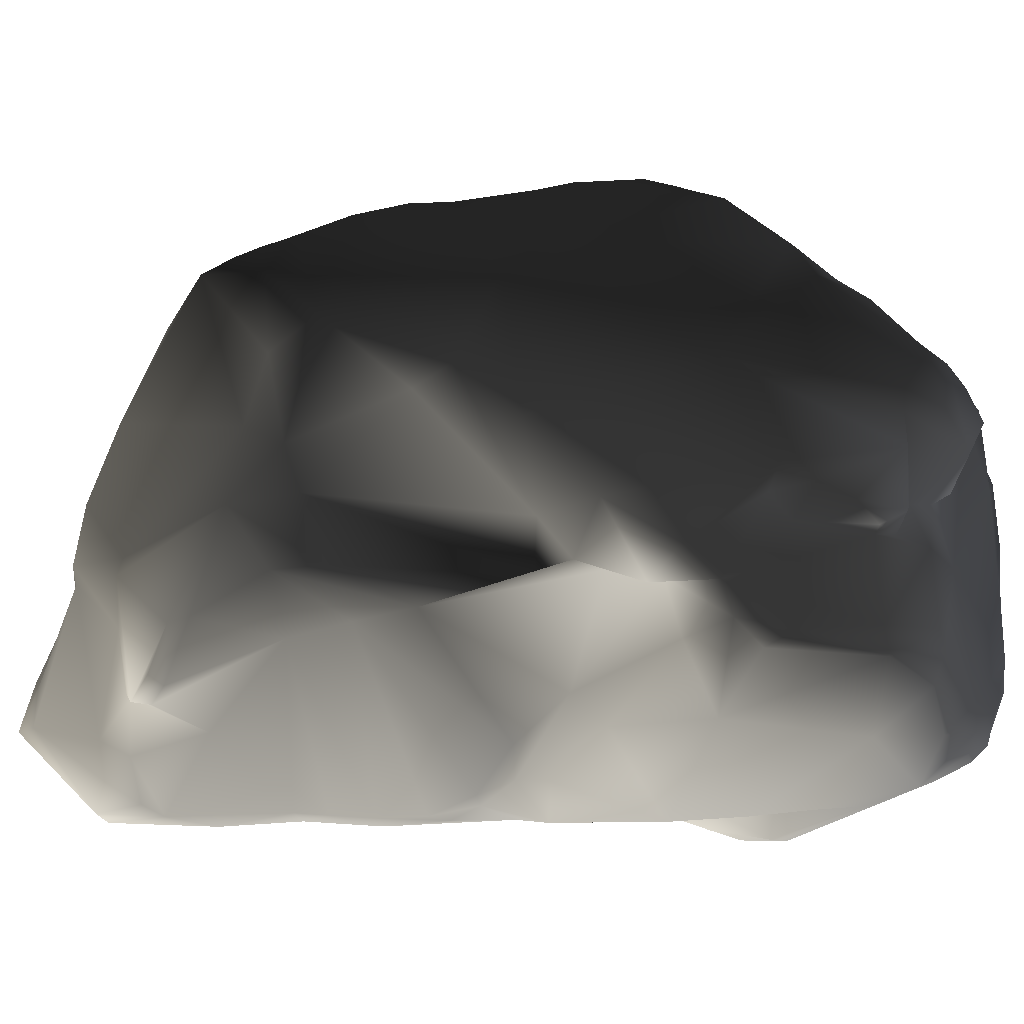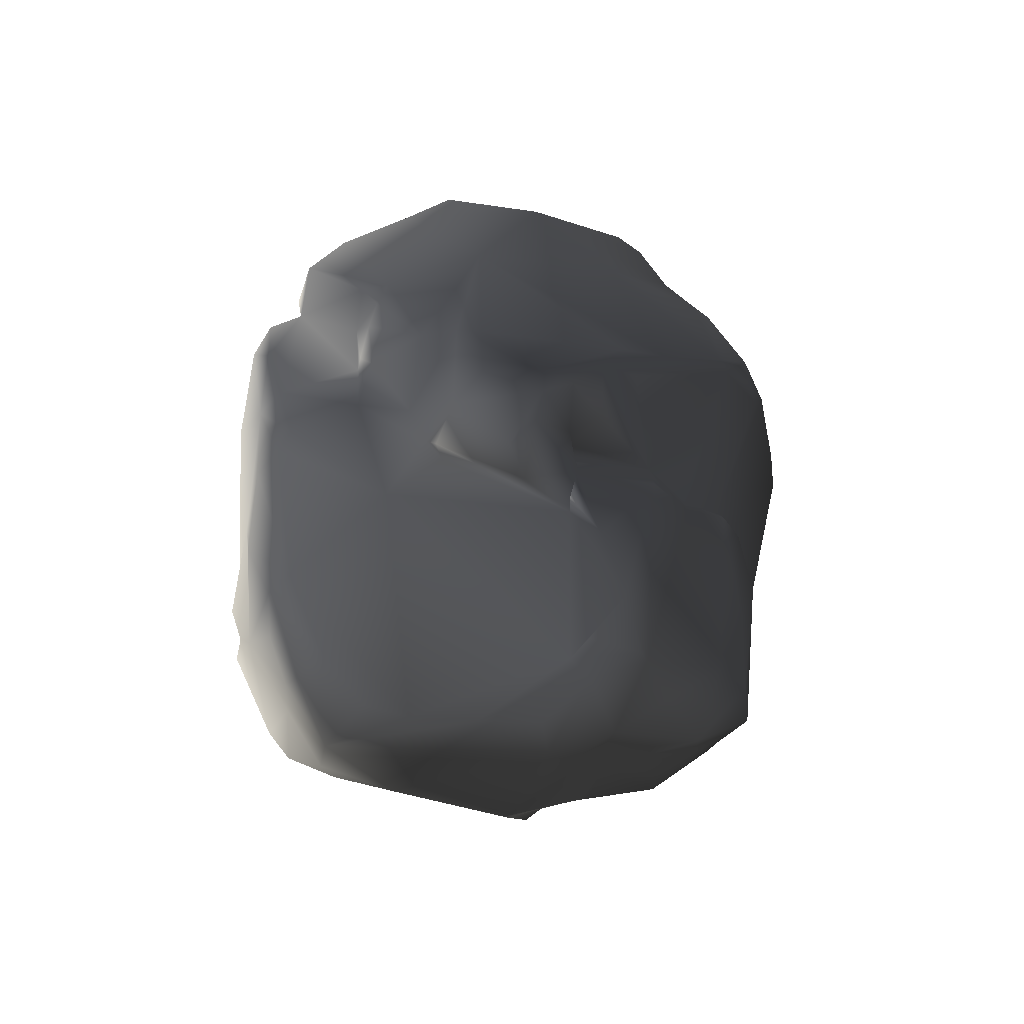
<metadata>
{"format":"obj","ext":"obj","renderer":"f3d","projection":"perspective","resolution":1024,"background":"white","views":[{"elev":4.3,"azim":97.3,"up":"+Y"},{"elev":-77.6,"azim":125.6,"up":"+Z"}]}
</metadata>
<code>
v 1.287 -0.3977 -2.055
v 0.7756 -0.06289 -2.106
v 0.7384 -0.7142 -2.227
v 1.333 -0.2884 -2.026
v 1.234 0.0797 -1.983
v -0.2159 -0.6248 -2.409
v 0.3048 -0.8057 -2.341
v 0.7223 -0.8641 -2.224
v 0.2788 -1.005 -2.303
v -0.4705 0.2363 -2.331
v -0.4485 -0.3444 -2.395
v -0.6195 0.2647 -2.353
v -0.6547 -0.0752 -2.398
v 0.08791 -1.006 -2.314
v -0.03479 -0.7795 -2.395
v 0.5251 -1.01 -2.198
v 0.1431 0.6768 -2.166
v -0.373 0.6692 -2.264
v -0.4437 0.3813 -2.311
v -0.04579 0.7499 -2.181
v 0.1971 0.7174 -2.112
v 0.4409 0.5944 -2.234
v 0.2556 0.8106 -1.934
v 0.8379 0.3077 -2.083
v 0.6461 0.8132 -2.158
v 0.4529 0.9018 -1.93
v 0.639 0.6443 -2.247
v 0.9711 0.5158 -2.171
v 0.7389 0.9329 -2.063
v 0.6509 1.066 -1.886
v 0.8122 0.9942 -1.972
v 1.002 0.7272 -2.049
v 1.159 0.8263 -1.856
v 1.239 0.7236 -1.851
v 1.04 0.2697 -1.885
v 1.327 0.5594 -1.87
v 1.355 0.2607 -1.87
v 1.286 0.1455 -1.821
v 0.8711 0.2581 -1.996
v 0.7419 0.273 -2.015
v 1.327 0.5594 -1.87
v 1.424 0.9917 -0.9652
v 1.239 0.7236 -1.851
v 1.159 0.8263 -1.856
v 1.613 0.5043 -1.288
v 1.573 0.4166 -1.455
v 0.5789 1.366 -1.431
v 0.8122 0.9942 -1.972
v 0.6129 1.243 -1.695
v 0.4303 1.342 -1.527
v 0.6509 1.066 -1.886
v 1.795 0.7135 -0.1272
v 1.363 1.354 0.03387
v 1.909 0.356 -0.4896
v 0.8214 1.523 -0.08074
v 0.4889 1.735 0.389
v 0.7294 1.718 0.5806
v 0.8585 1.659 0.836
v 0.3509 1.799 -0.01354
v 0.1357 1.76 -0.9505
v 0.2567 1.839 -0.1893
v -0.03833 1.867 -0.528
v 0.05785 1.751 -0.9497
v -0.1193 1.83 -0.7047
v 0.3954 1.521 -1.3
v -0.2116 1.781 -0.7791
v 1.423 1.173 0.8996
v 0.9063 1.56 1.106
v 1.722 0.9536 0.208
v 1.62 0.8293 0.4183
v 1.509 0.5658 1.048
v 1.377 0.9893 1.15
v 1.102 1.377 1.224
v 0.866 1.5 1.306
v 0.7457 1.369 1.63
v 0.7703 1.455 1.451
v 0.6267 1.377 1.634
v 0.395 1.302 1.727
v 0.4992 1.088 1.872
v 0.6387 0.6149 2.083
v 1.442 0.642 1.258
v 1.167 -0.01934 1.927
v 0.7517 0.2087 2.231
v 0.8118 -0.09377 2.287
v 1.17 -0.3683 1.955
v 0.8695 -0.1859 2.253
v 1.597 0.2793 1.311
v 1.245 -0.1003 1.941
v 1.353 -0.7026 1.847
v 1.54 -0.2944 1.615
v 1.469 -0.5508 1.73
v 1.253 -0.6759 1.896
v 1.195 -0.7038 1.886
v 1.574 -0.255 1.495
v 1.667 -0.01905 1.086
v 1.65 0.006653 0.8213
v 1.666 -0.1846 0.3868
v 1.668 -0.03094 -0.1597
v 1.579 0.3381 0.9572
v 1.679 0.2477 -0.1726
v 1.69 0.04914 -0.3443
v 1.794 -0.04224 -0.6959
v 1.676 0.001697 -0.4944
v 1.587 -0.0358 -0.7536
v 1.738 -0.02801 -1.026
v 1.923 0.1504 -0.8622
v 1.668 0.3685 -1.238
v 1.511 0.2233 -1.341
v 1.511 0.329 -1.635
v 1.408 0.2018 -1.743
v 1.361 0.1525 -1.722
v 1.286 0.1455 -1.821
v 1.355 0.2607 -1.87
v 1.17 -0.3683 1.955
v 0.8889 -0.9712 2.139
v 0.8695 -0.1859 2.253
v 1.195 -0.7038 1.886
v 1.071 -1.016 1.928
v 0.4861 -0.9767 2.606
v 0.5431 -0.7716 2.562
v 0.3918 -0.2988 2.397
v 0.8118 -0.09377 2.287
v 0.7517 0.2087 2.231
v 0.6387 0.6149 2.083
v 0.4992 1.088 1.872
v -0.1358 -0.203 2.253
v -0.6834 -0.06217 1.988
v -0.1741 -0.5143 2.405
v -0.01382 -0.7057 2.566
v -0.5857 -0.2074 2.065
v -0.8919 0.01729 1.822
v 0.2468 -0.7806 2.665
v 0.0293 -0.8378 2.626
v -1.021 0.1468 1.566
v -1.143 -0.1156 1.448
v -0.7774 0.577 1.487
v -0.8831 0.8346 1.49
v -0.8237 0.8687 1.455
v -1.205 0.6918 1.496
v -1.376 0.6204 1.506
v -1.568 0.5403 1.492
v -0.668 0.7987 1.329
v -0.7276 0.9103 1.23
v -0.2873 1.158 1.498
v -0.1889 0.8799 1.644
v -0.08619 1.23 1.541
v 0.395 1.302 1.727
v -0.5452 0.5869 1.651
v -1.438 -0.3468 1.324
v -1.242 -0.005767 1.504
v -1.58 -0.1324 1.389
v -1.708 0.03564 1.39
v -1.113 0.1414 1.541
v -1.768 0.2487 1.426
v -1.708 0.4138 1.459
v 0.676 -1.356 1.19
v 1.582 -0.3525 1.031
v 0.6469 -1.37 1.009
v 0.6195 -1.384 0.7739
v 1.18 -0.8719 1.5
v 0.7461 -1.379 1.838
v 0.6148 -1.449 1.593
v 0.4888 -1.467 2.21
v 0.6605 -1.389 2.226
v 0.847 -1.299 1.936
v 1.071 -1.016 1.928
v 1.195 -0.7038 1.886
v 1.375 -0.711 1.736
v 1.353 -0.7026 1.847
v 1.253 -0.6759 1.896
v 1.464 -0.6039 1.651
v 1.469 -0.5508 1.73
v 1.54 -0.2944 1.615
v 1.574 -0.255 1.495
v 1.667 -0.01905 1.086
v 1.642 -0.2605 0.7008
v 1.666 -0.1846 0.3868
v 1.042 -0.9216 0.01566
v 1.178 -0.6447 -0.2761
v 1.676 0.001697 -0.4944
v 1.587 -0.0358 -0.7536
v 1.69 0.04914 -0.3443
v 1.668 -0.03094 -0.1597
v 1.627 -0.3176 -0.8446
v 1.246 -0.7944 -0.4606
v 1.394 -0.7208 -0.9995
v 0.5325 -1.383 -0.6999
v 0.563 -1.341 -1.105
v 0.4106 -1.363 -0.9588
v 0.4445 -1.339 -1.235
v 1.019 -0.8545 -1.728
v 1.482 -0.4042 -1.795
v 0.7544 -1.15 0.04449
v 1.728 -0.3415 -1.222
v 1.684 -0.2531 -1.383
v 1.79 -0.1963 -1.088
v 1.738 -0.02801 -1.026
v 0.8771 -1.13 -0.1489
v 0.5877 -1.392 -0.1034
v 0.5504 -1.32 0.2444
v 0.8 -1.221 0.2328
v 0.6684 -1.359 0.4986
v 1.251 -0.5706 -2.005
v 1.287 -0.3977 -2.055
v 0.7384 -0.7142 -2.227
v 1.333 -0.2884 -2.026
v 0.952 -0.8493 -2.065
v 0.7223 -0.8641 -2.224
v 0.5223 -1.179 -1.959
v 0.5251 -1.01 -2.198
v 0.6447 -1.283 -1.442
v 0.5201 -1.284 -1.67
v 1.511 -0.2546 -1.767
v 1.234 0.0797 -1.983
v 1.361 0.1525 -1.722
v 1.511 0.2233 -1.341
v 1.286 0.1455 -1.821
v -1.418 0.4591 -1.752
v -1.015 0.1569 -2.067
v -1.051 0.4938 -2.007
v -0.7571 0.5452 -2.185
v -0.6195 0.2647 -2.353
v -0.6919 0.5498 -2.226
v -0.4705 0.2363 -2.331
v -0.4437 0.3813 -2.311
v -0.373 0.6692 -2.264
v -0.9831 -0.03795 -2.172
v -0.836 -0.1633 -2.275
v -0.6547 -0.0752 -2.398
v -0.4485 -0.3444 -2.395
v -0.1311 -1.129 -2.214
v -0.2159 -0.6248 -2.409
v -0.03479 -0.7795 -2.395
v 0.08791 -1.006 -2.314
v 0.2788 -1.005 -2.303
v -0.6014 -1.035 -2.009
v -1.23 -0.7347 -1.485
v -1.111 0.003614 -1.927
v -0.2586 -1.276 -1.991
v -1.238 -0.06301 -1.755
v -1.362 -0.3054 -1.606
v -1.527 -0.4795 -0.9764
v -1.514 0.3751 -1.6
v -1.567 0.7222 -1.49
v 0.2734 -1.093 -2.22
v 0.5251 -1.01 -2.198
v 0.5223 -1.179 -1.959
v -1.732 -0.01584 -1.049
v -1.743 0.6547 -0.9006
v -1.888 0.3133 -0.5453
v -1.848 0.5866 -0.5255
v -1.885 0.5186 -0.4121
v -1.456 -0.2989 -1.342
v -1.803 -0.06936 -0.5058
v -1.856 0.1059 -0.4178
v -1.956 0.241 -0.3142
v -2.041 0.4108 0.1265
v -2.091 0.2304 0.2167
v -2.064 0.4744 0.4706
v -1.95 0.1096 -0.2278
v -1.836 -0.04815 -0.2954
v -1.322 -0.8358 -0.4874
v -1.505 -0.5153 -0.8193
v -1.484 -0.76 -0.9434
v -1.308 -0.7686 -1.281
v -0.2414 -1.553 -1.419
v -1.158 -1.106 -0.506
v -0.5512 -1.547 -0.7249
v -0.9469 -1.113 -0.4102
v -1.605 -0.5396 0.4125
v -0.8913 -1.082 0.313
v -0.5739 -1.386 -0.1834
v -0.3741 -1.274 -1.908
v -0.654 -1.076 0.3873
v -0.7051 -1.115 1.246
v -0.3293 -1.354 0.7598
v 0.09767 -1.437 1.391
v -0.5849 -1.511 -0.5801
v -0.9678 -1.021 0.7596
v -0.9525 -0.764 1.011
v -1.174 -0.8409 1.008
v -0.3864 -1.119 1.737
v -0.09593 -1.138 2.013
v 0.2966 -1.383 2.4
v 0.4888 -1.467 2.21
v 0.6148 -1.449 1.593
v 0.3844 -1.455 1.197
v 0.676 -1.356 1.19
v 0.6469 -1.37 1.009
v -0.2476 -1.407 0.5238
v 0.01288 -1.148 2.385
v 0.1385 -1.099 2.696
v -1.255 -0.6172 1.144
v -1.099 -0.5708 1.186
v -1.438 -0.3468 1.324
v -1.143 -0.1156 1.448
v -0.6806 -0.6022 1.882
v -0.5857 -0.2074 2.065
v -0.8919 0.01729 1.822
v -0.9327 -0.8623 1.212
v -0.1674 -0.7525 2.366
v -0.1741 -0.5143 2.405
v -0.01382 -0.7057 2.566
v 0.0293 -0.8378 2.626
v -0.07713 -1.024 2.377
v -0.2363 -1.065 2.152
v -0.6806 -0.6022 1.882
v -0.09426 -1.083 2.091
v -1.708 0.4138 1.459
v -1.491 0.7315 1.331
v -1.568 0.5403 1.492
v -1.376 0.6204 1.506
v -1.205 0.6918 1.496
v -1.061 0.8639 1.447
v -0.8831 0.8346 1.49
v -0.8237 0.8687 1.455
v -0.8932 0.9862 1.3
v -0.7276 0.9103 1.23
v -1.749 0.7507 0.8956
v -1.722 0.8161 0.6537
v -1.211 1.127 0.2799
v -1.38 1.041 -0.03117
v -0.8386 1.069 1.076
v -1.036 1.441 0.1734
v -0.8531 1.574 -0.09107
v -1.094 1.152 -0.9466
v -0.723 1.26 -0.9549
v -0.7904 1.55 0.3213
v -0.8849 1.269 0.9635
v -0.9992 1.316 0.5693
v -0.7993 1.417 0.7742
v -0.7953 1.225 1.11
v -0.5321 1.26 1.293
v -0.2873 1.158 1.498
v -0.5441 1.318 1.222
v -0.08619 1.23 1.541
v 0.395 1.302 1.727
v 0.6267 1.377 1.634
v 0.7703 1.455 1.451
v 0.7294 1.718 0.5806
v 0.4889 1.735 0.389
v 0.3509 1.799 -0.01354
v 0.8585 1.659 0.836
v 0.9063 1.56 1.106
v 0.866 1.5 1.306
v -0.7904 1.55 0.3213
v 0.2567 1.839 -0.1893
v -0.03833 1.867 -0.528
v -0.6863 1.668 -0.1261
v -0.2557 1.823 -0.635
v -0.1193 1.83 -0.7047
v -0.2116 1.781 -0.7791
v -0.5646 1.251 -1.062
v 0.05785 1.751 -0.9497
v -0.3638 1.139 -1.242
v -0.04502 1.099 -1.479
v 0.4303 1.342 -1.527
v 0.6129 1.243 -1.695
v 0.393 1.08 -1.744
v 0.6509 1.066 -1.886
v 0.4529 0.9018 -1.93
v -0.3541 1.143 -1.514
v 0.3694 0.8488 -1.76
v 0.2556 0.8106 -1.934
v 0.2698 0.8224 -1.779
v -0.06881 1.097 -1.789
v -0.04579 0.7499 -2.181
v 0.1971 0.7174 -2.112
v -0.373 0.6692 -2.264
v -0.7571 0.5452 -2.185
v -0.6919 0.5498 -2.226
v -1.196 0.7855 -1.571
v -1.051 0.4938 -2.007
v -1.418 0.4591 -1.752
v -0.5924 1.264 -1.154
v -1.127 1.018 -1.217
v -0.7728 1.261 -1.018
v -1.409 0.8186 -1.46
v -1.567 0.7222 -1.49
v -1.743 0.6547 -0.9006
v -1.848 0.5866 -0.5255
v -1.837 0.6078 -0.3347
v -1.885 0.5186 -0.4121
v -2.064 0.4744 0.4706
v -2.041 0.4108 0.1265
v -1.947 0.577 0.7467
v -1.917 0.3835 1.058
v -1.863 0.2449 1.29
v -1.768 0.2487 1.426
v -1.708 0.03564 1.39
v -1.863 0.2449 1.29
v -1.768 0.2487 1.426
v -1.934 0.09548 1.138
v -1.917 0.3835 1.058
v -1.58 -0.1324 1.389
v -1.462 -0.3925 1.258
v -2.03 0.04986 0.8012
v -2.115 0.233 0.4408
v -1.386 -0.6677 0.948
v -0.4406 -1.343 -0.1169
v 0.5325 -1.383 -0.6999
v 0.4106 -1.363 -0.9588
v 0.5877 -1.392 -0.1034
v -0.07684 -1.535 -0.8715
v 0.3342 -1.429 0.09308
v 0.5504 -1.32 0.2444
v 0.4195 -1.425 0.4208
v 0.6684 -1.359 0.4986
v 0.6195 -1.384 0.7739
v 0.3686 -1.493 -1.211
v 0.4445 -1.339 -1.235
v 0.5201 -1.284 -1.67
v -0.08539 -1.589 -1.286
v 0.108 -1.219 -2.048
v -0.3632 -1.37 0.4934
v -0.1736 -1.608 -1.041
v -0.48 -1.432 -0.2799
v -0.5206 -1.447 -0.4761
v -0.5686 -1.214 0.2728
v -0.5739 -1.386 -0.1834
v -0.3031 -1.594 -1.136
v 0.4685 -1.455 0.7635
v 0.4888 -1.467 2.21
v 0.2965 -1.033 2.746
v 0.6605 -1.389 2.226
v 0.2966 -1.383 2.4
v 0.1385 -1.099 2.696
v 0.8201 -1.191 2.133
v 0.847 -1.299 1.936
v 0.1431 0.6768 -2.166
v 0.2556 0.8106 -1.934
v 0.1971 0.7174 -2.112
v -1.534 0.1225 -1.468
v -1.13 1.3 0.3367
g Rock_11_4606_2
f 1 3 2
f 2 4 1
f 5 4 2
f 6 2 3
f 3 7 6
f 7 3 8
f 8 9 7
f 2 6 10
f 11 10 6
f 12 10 11
f 11 13 12
f 7 9 14
f 14 15 7
f 7 15 6
f 8 16 9
f 2 10 17
f 18 17 10
f 10 19 18
f 17 18 20
f 20 21 17
f 17 23 22
f 24 17 22
f 22 23 25
f 25 23 26
f 24 22 27
f 25 27 22
f 27 28 24
f 28 27 29
f 29 27 25
f 26 29 25
f 29 26 30
f 30 31 29
f 32 29 31
f 29 32 28
f 31 33 32
f 32 33 34
f 34 28 32
f 28 34 35
f 34 36 35
f 35 36 37
f 38 35 37
f 35 38 5
f 5 39 35
f 28 35 39
f 2 39 5
f 39 24 28
f 24 39 40
f 39 2 40
f 17 40 2
f 40 17 24
f 41 43 42
f 42 43 44
f 42 45 41
f 41 45 46
f 42 44 47
f 47 44 48
f 48 49 47
f 47 49 50
f 48 51 49
f 45 42 52
f 52 42 53
f 52 54 45
f 53 42 55
f 53 55 56
f 56 57 53
f 53 57 58
f 56 55 59
f 59 55 60
f 60 61 59
f 62 61 60
f 62 60 63
f 63 64 62
f 65 50 63
f 63 60 65
f 55 65 60
f 64 63 66
f 58 67 53
f 67 58 68
f 53 67 69
f 42 65 55
f 69 67 70
f 70 67 71
f 71 67 72
f 72 67 73
f 68 73 67
f 74 73 68
f 75 73 74
f 72 73 75
f 74 76 75
f 77 75 76
f 77 78 75
f 75 78 79
f 79 80 75
f 81 75 80
f 75 81 72
f 72 81 71
f 80 82 81
f 83 82 80
f 82 83 84
f 84 85 82
f 84 86 85
f 71 81 87
f 87 81 82
f 82 88 87
f 85 88 82
f 89 88 85
f 90 88 89
f 87 88 90
f 89 91 90
f 85 92 89
f 93 92 85
f 94 87 90
f 95 87 94
f 87 95 96
f 96 95 97
f 96 97 98
f 98 99 96
f 96 99 87
f 99 98 100
f 101 100 98
f 100 101 54
f 54 101 102
f 102 101 103
f 102 103 104
f 104 105 102
f 102 105 106
f 102 106 54
f 107 106 105
f 105 108 107
f 46 107 108
f 54 52 100
f 45 54 106
f 106 107 45
f 107 46 45
f 100 70 99
f 69 70 100
f 100 52 69
f 109 46 108
f 108 110 109
f 110 108 111
f 110 111 112
f 112 113 110
f 109 110 113
f 113 41 109
f 46 109 41
f 53 69 52
f 71 99 70
f 87 99 71
f 114 116 115
f 115 117 114
f 118 117 115
f 119 115 116
f 116 120 119
f 116 121 120
f 122 121 116
f 122 123 121
f 123 124 121
f 121 124 125
f 125 126 121
f 125 127 126
f 128 126 127
f 121 126 128
f 128 129 121
f 127 130 128
f 131 130 127
f 121 129 132
f 120 121 132
f 129 133 132
f 127 134 131
f 134 135 131
f 136 134 127
f 134 136 137
f 138 137 136
f 137 139 134
f 134 139 140
f 134 140 141
f 136 142 138
f 143 138 142
f 144 143 142
f 142 145 144
f 145 146 144
f 147 146 145
f 145 125 147
f 127 125 145
f 148 145 142
f 145 148 127
f 127 148 136
f 142 136 148
f 149 135 150
f 150 151 149
f 152 151 150
f 150 153 152
f 153 150 135
f 152 153 154
f 155 154 153
f 153 141 155
f 141 153 134
f 135 134 153
f 156 158 157
f 157 158 159
f 157 160 156
f 156 160 161
f 161 162 156
f 163 162 161
f 161 164 163
f 164 161 165
f 166 165 161
f 161 160 166
f 167 166 160
f 167 160 168
f 157 168 160
f 168 169 167
f 167 169 170
f 169 168 171
f 157 171 168
f 171 172 169
f 171 173 172
f 173 171 174
f 157 174 171
f 157 175 174
f 175 157 176
f 175 176 177
f 178 177 176
f 177 178 179
f 180 177 179
f 179 181 180
f 182 177 180
f 183 177 182
f 184 181 179
f 185 184 179
f 186 184 185
f 186 185 187
f 187 188 186
f 188 187 189
f 189 190 188
f 186 188 191
f 186 191 192
f 185 179 193
f 193 179 178
f 192 194 186
f 195 194 192
f 195 196 194
f 186 194 196
f 181 184 196
f 196 184 186
f 196 197 181
f 197 196 195
f 193 198 185
f 187 185 198
f 198 199 187
f 199 198 193
f 193 200 199
f 200 193 201
f 201 202 200
f 202 201 176
f 176 159 202
f 203 192 191
f 192 203 204
f 205 204 203
f 204 206 192
f 203 207 205
f 207 208 205
f 208 207 209
f 209 210 208
f 191 209 207
f 191 207 203
f 191 211 209
f 209 211 212
f 190 212 211
f 191 188 211
f 211 188 190
f 159 176 157
f 206 214 213
f 215 213 214
f 197 213 215
f 215 216 197
f 214 217 215
f 195 213 197
f 192 213 195
f 213 192 206
f 218 220 219
f 219 220 221
f 222 219 221
f 221 223 222
f 224 222 223
f 223 225 224
f 226 225 223
f 222 227 219
f 228 227 222
f 222 229 228
f 229 230 228
f 231 228 230
f 230 232 231
f 231 232 233
f 233 234 231
f 231 234 235
f 228 231 236
f 228 236 237
f 237 227 228
f 227 237 238
f 236 231 239
f 240 238 237
f 237 241 240
f 242 241 237
f 238 240 218
f 243 218 240
f 218 243 244
f 235 245 231
f 245 235 246
f 246 247 245
f 248 244 243
f 249 244 248
f 248 250 249
f 250 248 242
f 251 249 250
f 250 252 251
f 253 242 248
f 240 253 248
f 240 241 253
f 253 241 242
f 242 254 250
f 255 252 250
f 250 254 255
f 252 255 256
f 257 252 256
f 256 258 257
f 259 257 258
f 258 256 260
f 260 256 255
f 261 255 254
f 255 261 260
f 261 254 262
f 254 263 262
f 262 263 264
f 265 264 263
f 265 236 264
f 264 236 266
f 266 267 264
f 261 262 267
f 264 267 262
f 268 267 266
f 267 269 261
f 270 261 269
f 270 260 261
f 270 269 271
f 269 272 271
f 273 266 236
f 274 271 272
f 271 274 275
f 274 276 275
f 277 275 276
f 269 267 278
f 278 267 268
f 275 279 271
f 270 271 279
f 275 280 279
f 270 279 281
f 281 279 280
f 275 277 282
f 277 283 282
f 283 277 284
f 285 284 277
f 277 286 285
f 287 286 277
f 288 286 287
f 287 289 288
f 287 277 290
f 276 290 277
f 283 284 291
f 291 284 292
f 293 281 280
f 280 294 293
f 295 293 294
f 295 294 296
f 294 297 296
f 296 297 298
f 298 299 296
f 297 294 300
f 297 301 298
f 298 301 302
f 303 302 301
f 301 304 303
f 305 292 304
f 304 301 305
f 291 292 305
f 300 282 297
f 294 280 300
f 301 297 306
f 306 305 301
f 307 282 306
f 306 282 308
f 308 305 306
f 275 282 300
f 280 275 300
f 291 305 308
f 308 283 291
f 282 283 308
f 309 311 310
f 311 312 310
f 310 312 313
f 313 314 310
f 313 315 314
f 314 315 316
f 316 317 314
f 317 316 318
f 310 319 309
f 319 310 314
f 314 320 319
f 320 314 321
f 322 320 321
f 323 321 314
f 314 317 323
f 318 323 317
f 322 321 324
f 322 324 325
f 325 326 322
f 326 325 327
f 325 324 328
f 321 323 329
f 321 329 330
f 330 329 331
f 331 328 330
f 323 318 332
f 332 329 323
f 331 329 332
f 333 332 318
f 318 334 333
f 332 335 331
f 333 335 332
f 333 334 335
f 335 334 336
f 335 336 337
f 337 338 335
f 339 335 338
f 340 335 339
f 340 341 335
f 341 331 335
f 328 331 341
f 341 342 328
f 339 343 340
f 344 343 339
f 339 345 344
f 346 342 347
f 328 347 348
f 348 349 328
f 350 349 348
f 348 351 350
f 350 351 352
f 352 353 350
f 353 352 354
f 350 353 325
f 349 350 325
f 328 349 325
f 327 325 353
f 354 355 353
f 356 355 354
f 354 357 356
f 356 357 358
f 358 359 356
f 359 358 360
f 360 361 359
f 362 355 356
f 363 356 359
f 359 361 363
f 363 361 364
f 356 365 364
f 356 363 365
f 364 365 363
f 364 366 356
f 356 366 362
f 367 366 364
f 364 368 367
f 369 366 367
f 366 369 370
f 370 362 366
f 370 369 371
f 372 362 370
f 372 370 373
f 373 374 372
f 375 362 372
f 355 362 375
f 372 376 375
f 375 376 377
f 326 377 376
f 378 372 374
f 376 378 326
f 376 372 378
f 374 379 378
f 326 378 379
f 380 326 379
f 380 381 326
f 326 381 382
f 382 381 383
f 384 382 383
f 383 385 384
f 382 384 320
f 382 322 326
f 322 382 320
f 386 320 384
f 387 386 384
f 386 387 309
f 309 387 388
f 388 389 309
f 309 319 386
f 386 319 320
f 390 392 391
f 391 393 390
f 394 393 391
f 393 395 390
f 395 393 396
f 396 295 395
f 396 393 397
f 397 393 394
f 394 259 397
f 398 397 259
f 397 398 260
f 260 270 397
f 399 397 270
f 397 399 396
f 293 295 396
f 396 399 293
f 281 399 270
f 399 281 293
f 258 398 259
f 260 398 258
f 400 402 401
f 401 403 400
f 404 402 400
f 400 403 405
f 406 405 403
f 407 405 406
f 406 408 407
f 407 408 409
f 404 410 402
f 411 402 410
f 411 410 412
f 410 247 412
f 413 247 410
f 413 410 404
f 247 413 414
f 405 415 400
f 413 266 414
f 239 414 266
f 414 239 231
f 266 413 416
f 404 416 413
f 404 417 416
f 418 416 417
f 278 416 418
f 400 417 404
f 415 419 400
f 400 419 272
f 272 418 417
f 272 417 400
f 278 418 269
f 420 269 418
f 272 419 274
f 276 274 419
f 419 415 276
f 416 278 268
f 421 416 268
f 416 421 266
f 266 421 268
f 290 276 415
f 405 290 415
f 290 405 422
f 290 422 287
f 289 287 422
f 422 409 289
f 407 422 405
f 409 422 407
f 266 273 239
f 239 273 236
f 236 265 237
f 237 265 242
f 263 242 265
f 254 242 263
f 423 425 424
f 426 423 424
f 424 427 426
f 133 427 424
f 119 424 425
f 425 428 119
f 428 425 429
f 429 118 428
f 424 132 133
f 115 428 118
f 428 115 119
f 132 424 120
f 120 424 119
f 430 432 431
f 248 433 240
f 243 433 248
f 240 433 243
f 375 353 355
f 327 353 375
f 375 377 327
f 326 327 377
f 328 324 434
f 434 324 321
f 434 330 328
f 330 434 321
f 42 47 65
f 50 65 47
f 178 201 193
f 176 201 178
f 218 219 238
f 238 219 227
f 414 245 247
f 231 245 414

</code>
